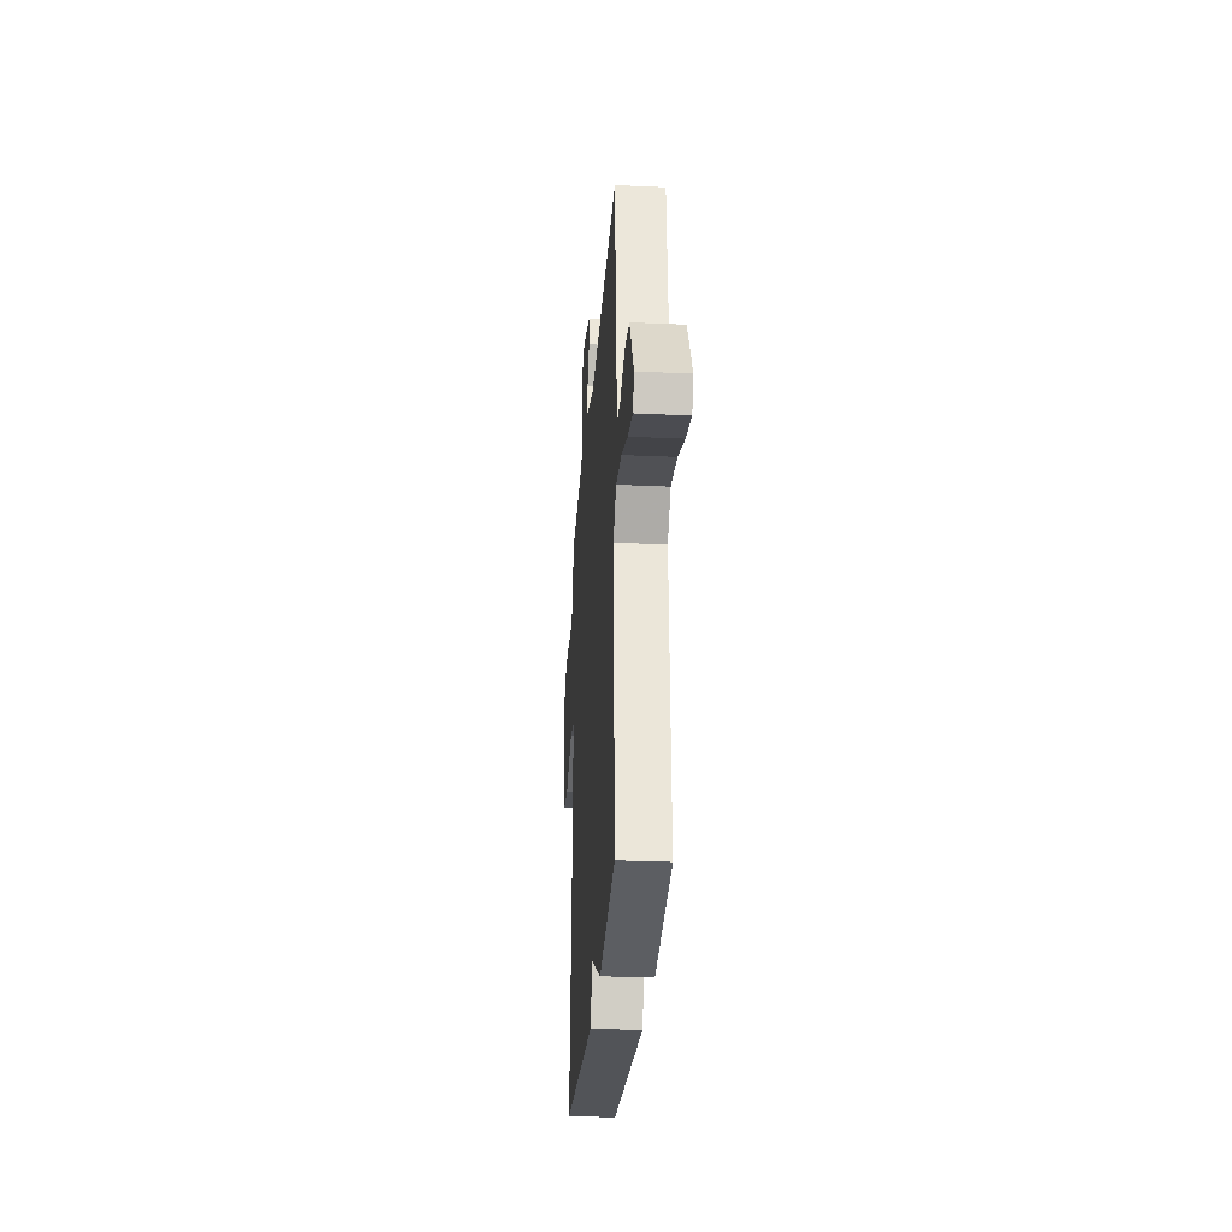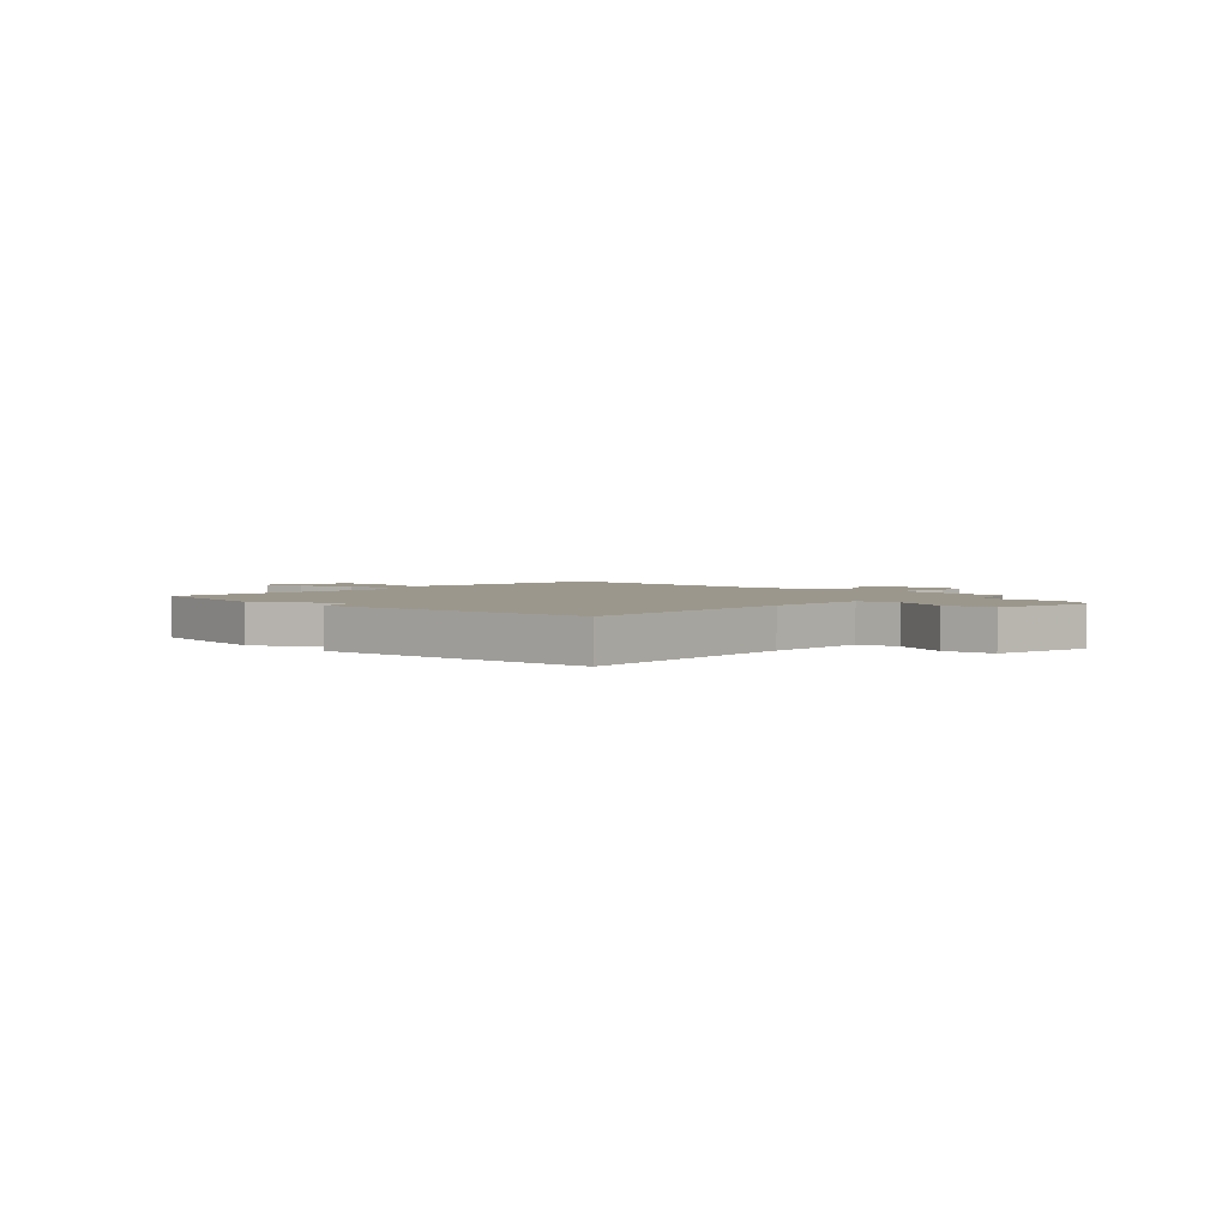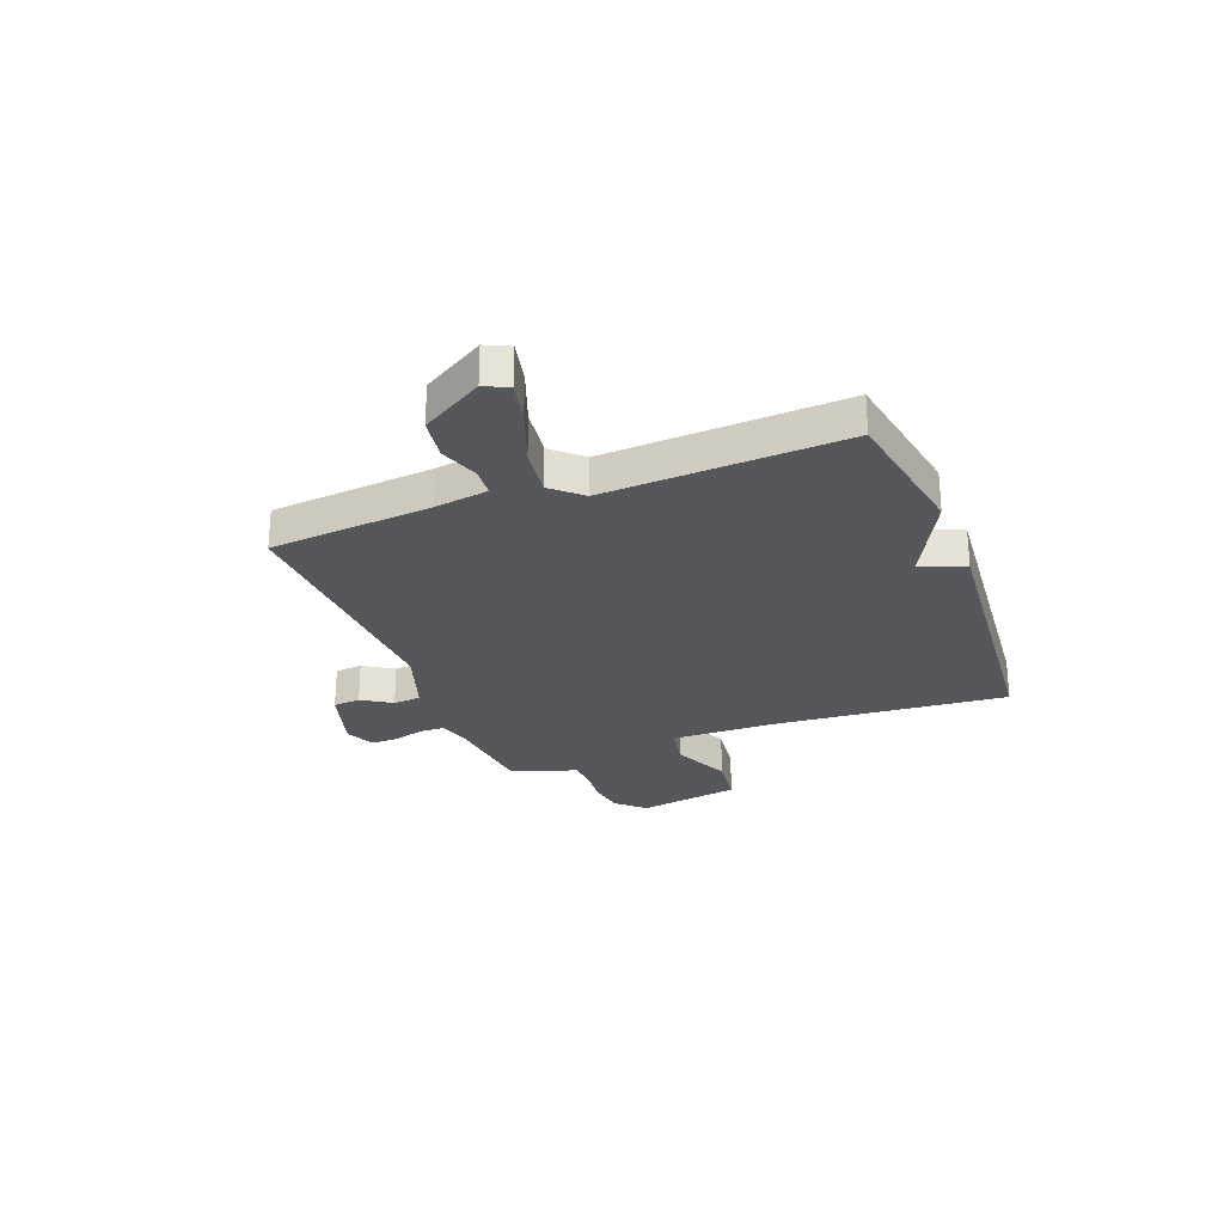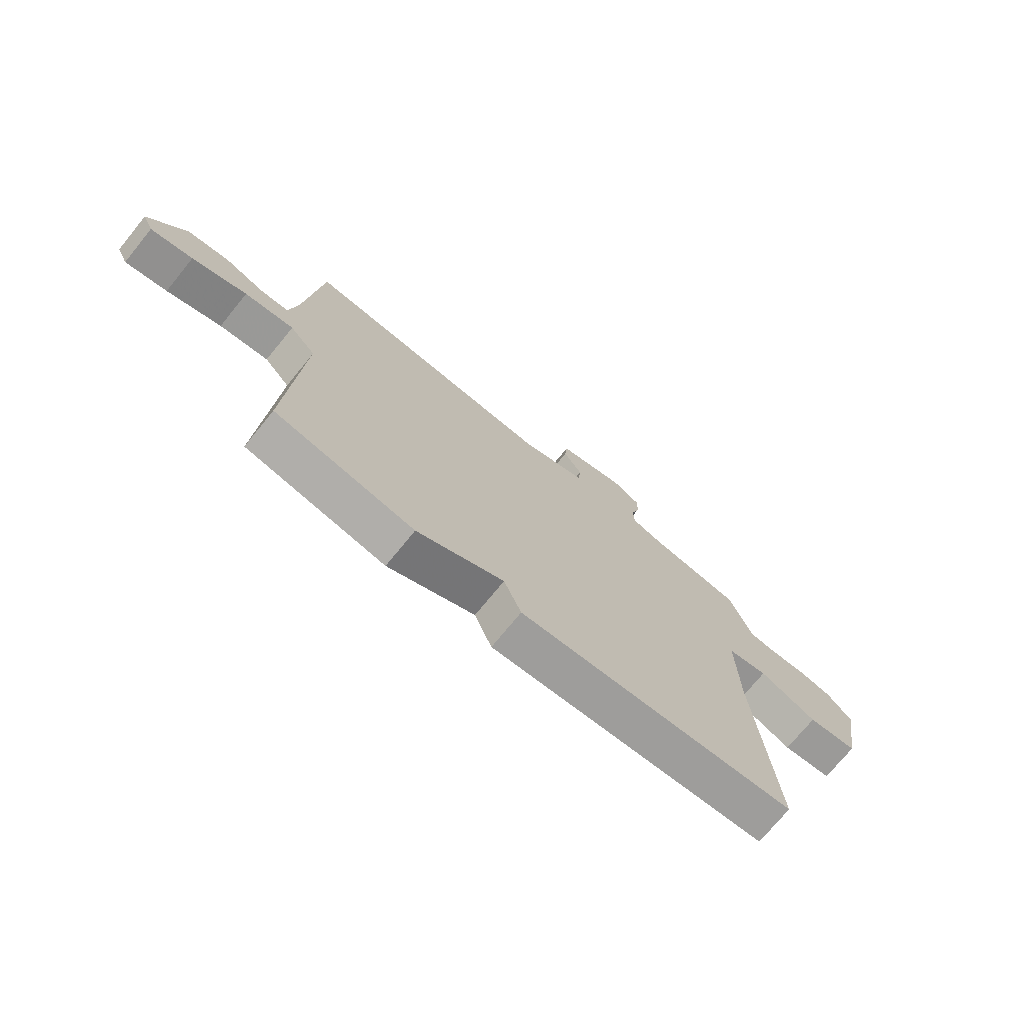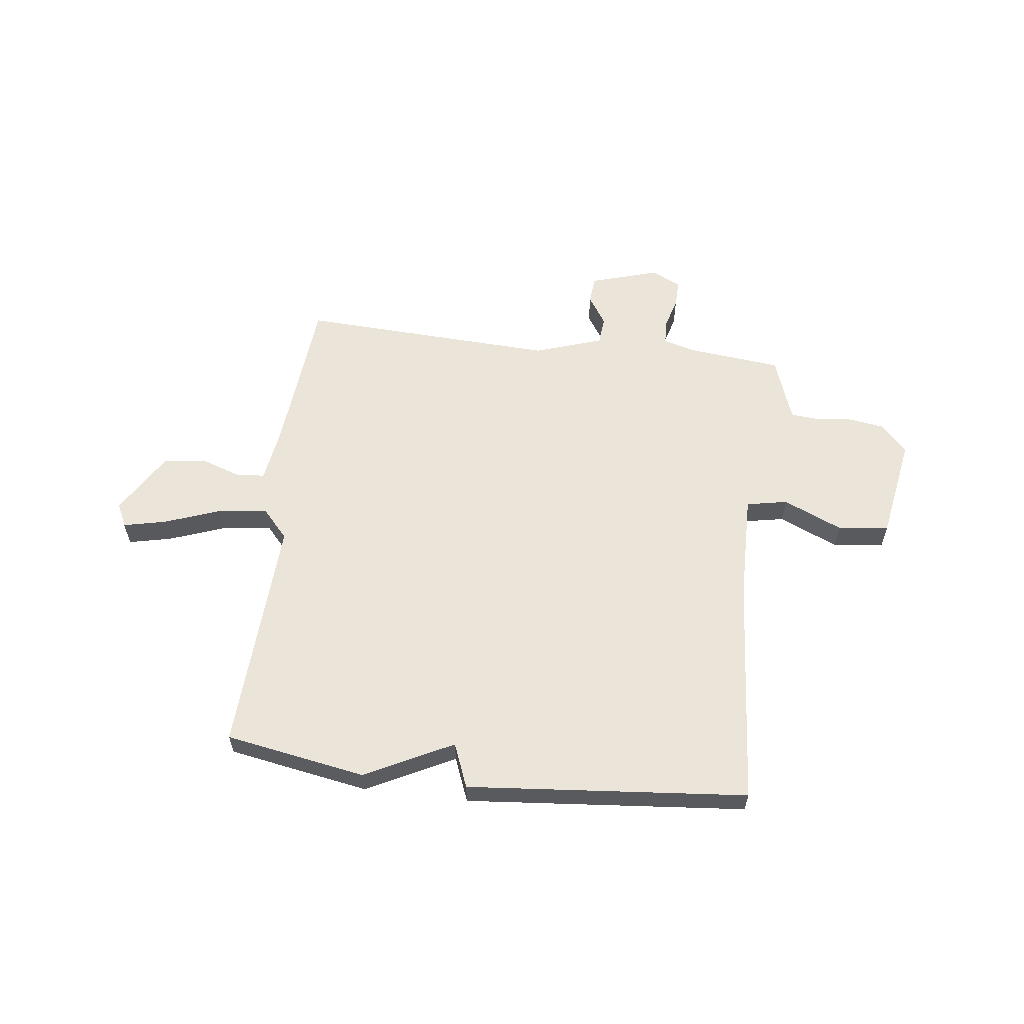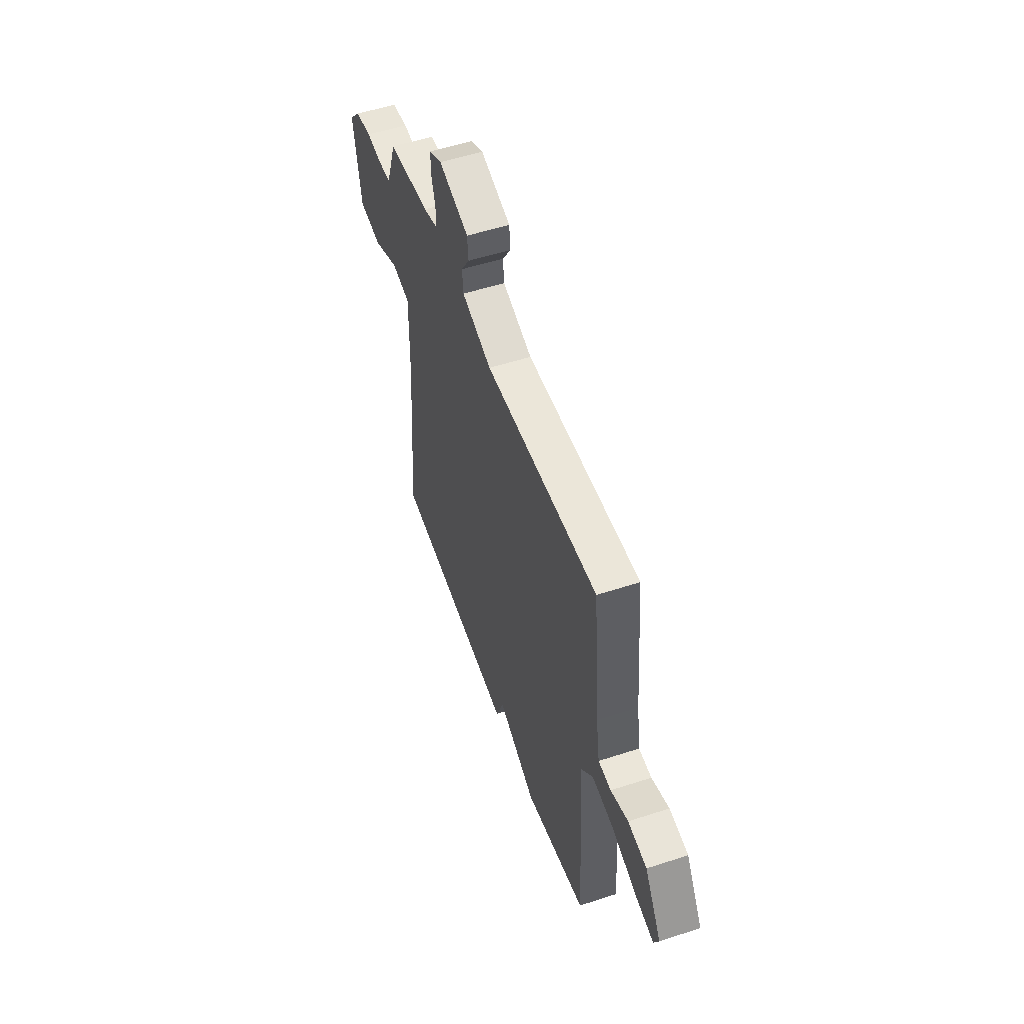
<metadata>
{"format":"obj","ext":"obj","renderer":"f3d","projection":"perspective","resolution":1024,"background":"white","views":[{"elev":-28.0,"azim":86.0,"up":"+Z"},{"elev":2.8,"azim":-136.2,"up":"+Y"},{"elev":-26.6,"azim":110.8,"up":"+Y"},{"elev":-73.4,"azim":140.8,"up":"+Z"},{"elev":59.3,"azim":-173.1,"up":"+Y"},{"elev":53.2,"azim":70.7,"up":"+Z"}]}
</metadata>
<code>
v 0.5 0.07 -0.5
v 0.233 0.07 -0.547
v 0.066 0.07 -0.463
v 0.033 0.07 -0.547
v -0.5 0.07 -0.5
v -0.465 0.07 -0.059
v -0.462 0.07 0.143
v -0.54 0.07 0.158
v -0.652 0.07 0.109
v -0.749 0.07 0.121
v -0.783 0.07 0.316
v -0.734 0.07 0.369
v -0.665 0.07 0.379
v -0.595 0.07 0.372
v -0.544 0.07 0.376
v -0.529 0.07 0.416
v -0.5 0.07 0.5
v -0.32 0.07 0.519
v -0.26 0.07 0.536
v -0.258 0.07 0.583
v -0.275 0.07 0.641
v -0.276 0.07 0.693
v -0.221 0.07 0.72
v -0.091 0.07 0.681
v -0.086 0.07 0.629
v -0.122 0.07 0.573
v -0.117 0.07 0.52
v 0.012 0.07 0.477
v 0.5 0.07 0.5
v 0.529 0.07 0.192
v 0.545 0.07 0.091
v 0.6 0.07 0.087
v 0.675 0.07 0.113
v 0.756 0.07 0.101
v 0.827 0.07 -0.016
v 0.806 0.07 -0.061
v 0.725 0.07 -0.043
v 0.62 0.07 -0.005
v 0.525 0.07 0.008
v 0.475 0.07 -0.048
v 0.5 0 -0.5
v 0.233 0 -0.547
v 0.066 0 -0.463
v 0.033 0 -0.547
v -0.5 0 -0.5
v -0.465 0 -0.059
v -0.462 0 0.143
v -0.54 0 0.158
v -0.652 0 0.109
v -0.749 0 0.121
v -0.783 0 0.316
v -0.734 0 0.369
v -0.665 0 0.379
v -0.595 0 0.372
v -0.544 0 0.376
v -0.529 0 0.416
v -0.5 0 0.5
v -0.32 0 0.519
v -0.26 0 0.536
v -0.258 0 0.583
v -0.275 0 0.641
v -0.276 0 0.693
v -0.221 0 0.72
v -0.091 0 0.681
v -0.086 0 0.629
v -0.122 0 0.573
v -0.117 0 0.52
v 0.012 0 0.477
v 0.5 0 0.5
v 0.529 0 0.192
v 0.545 0 0.091
v 0.6 0 0.087
v 0.675 0 0.113
v 0.756 0 0.101
v 0.827 0 -0.016
v 0.806 0 -0.061
v 0.725 0 -0.043
v 0.62 0 -0.005
v 0.525 0 0.008
v 0.475 0 -0.048
f 36 37 38
f 35 36 38
f 34 35 38
f 33 34 38
f 32 33 38
f 31 32 38 39
f 30 31 39 40
f 28 29 30 40
f 24 25 26
f 23 24 26
f 22 23 26
f 21 22 26
f 20 21 26
f 19 20 26 27
f 1 2 3
f 40 1 3
f 28 40 3
f 27 28 3
f 19 27 3
f 18 19 3
f 12 13 14
f 11 12 14
f 10 11 14
f 9 10 14
f 8 9 14
f 7 8 14 15
f 4 5 6
f 3 4 6
f 18 3 6
f 18 6 7
f 16 17 18 7
f 7 15 16
f 78 77 76
f 78 76 75
f 78 75 74
f 78 74 73
f 78 73 72
f 79 78 72 71
f 80 79 71 70
f 80 70 69 68
f 66 65 64
f 66 64 63
f 66 63 62
f 66 62 61
f 66 61 60
f 67 66 60 59
f 43 42 41
f 43 41 80
f 43 80 68
f 43 68 67
f 43 67 59
f 43 59 58
f 54 53 52
f 54 52 51
f 54 51 50
f 54 50 49
f 54 49 48
f 55 54 48 47
f 46 45 44
f 46 44 43
f 46 43 58
f 47 46 58
f 47 58 57 56
f 56 55 47
f 1 41 42 2
f 2 42 43 3
f 3 43 44 4
f 4 44 45 5
f 5 45 46 6
f 6 46 47 7
f 7 47 48 8
f 8 48 49 9
f 9 49 50 10
f 10 50 51 11
f 11 51 52 12
f 12 52 53 13
f 13 53 54 14
f 14 54 55 15
f 15 55 56 16
f 16 56 57 17
f 17 57 58 18
f 18 58 59 19
f 19 59 60 20
f 20 60 61 21
f 21 61 62 22
f 22 62 63 23
f 23 63 64 24
f 24 64 65 25
f 25 65 66 26
f 26 66 67 27
f 27 67 68 28
f 28 68 69 29
f 29 69 70 30
f 30 70 71 31
f 31 71 72 32
f 32 72 73 33
f 33 73 74 34
f 34 74 75 35
f 35 75 76 36
f 36 76 77 37
f 37 77 78 38
f 38 78 79 39
f 39 79 80 40
f 40 80 41 1

</code>
